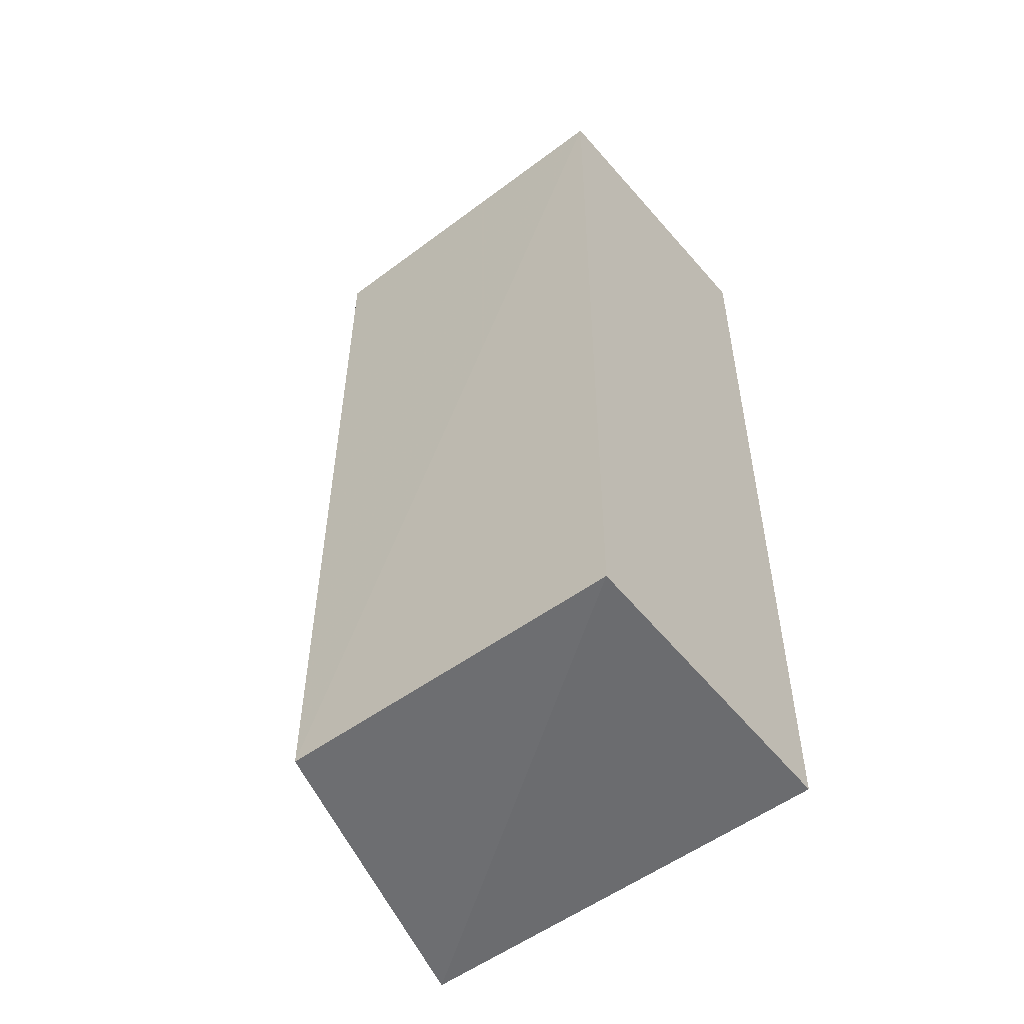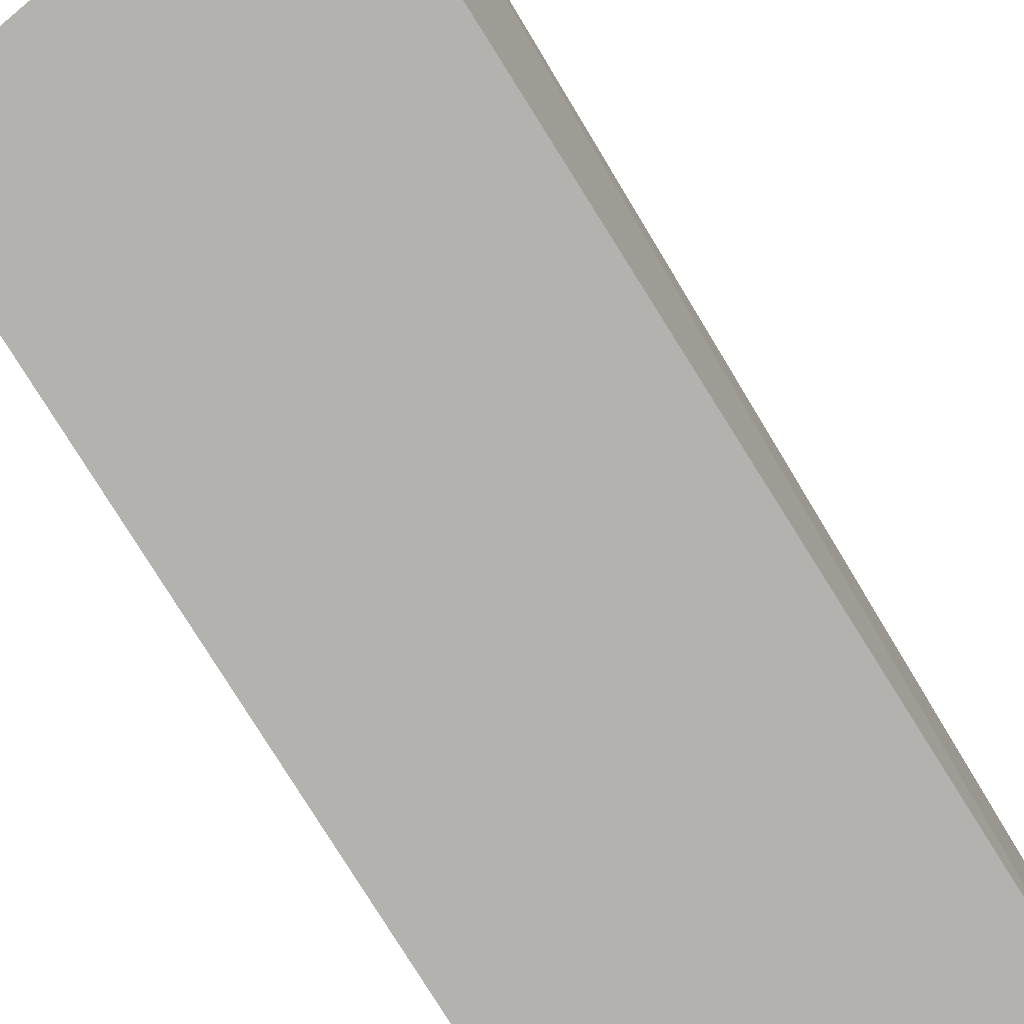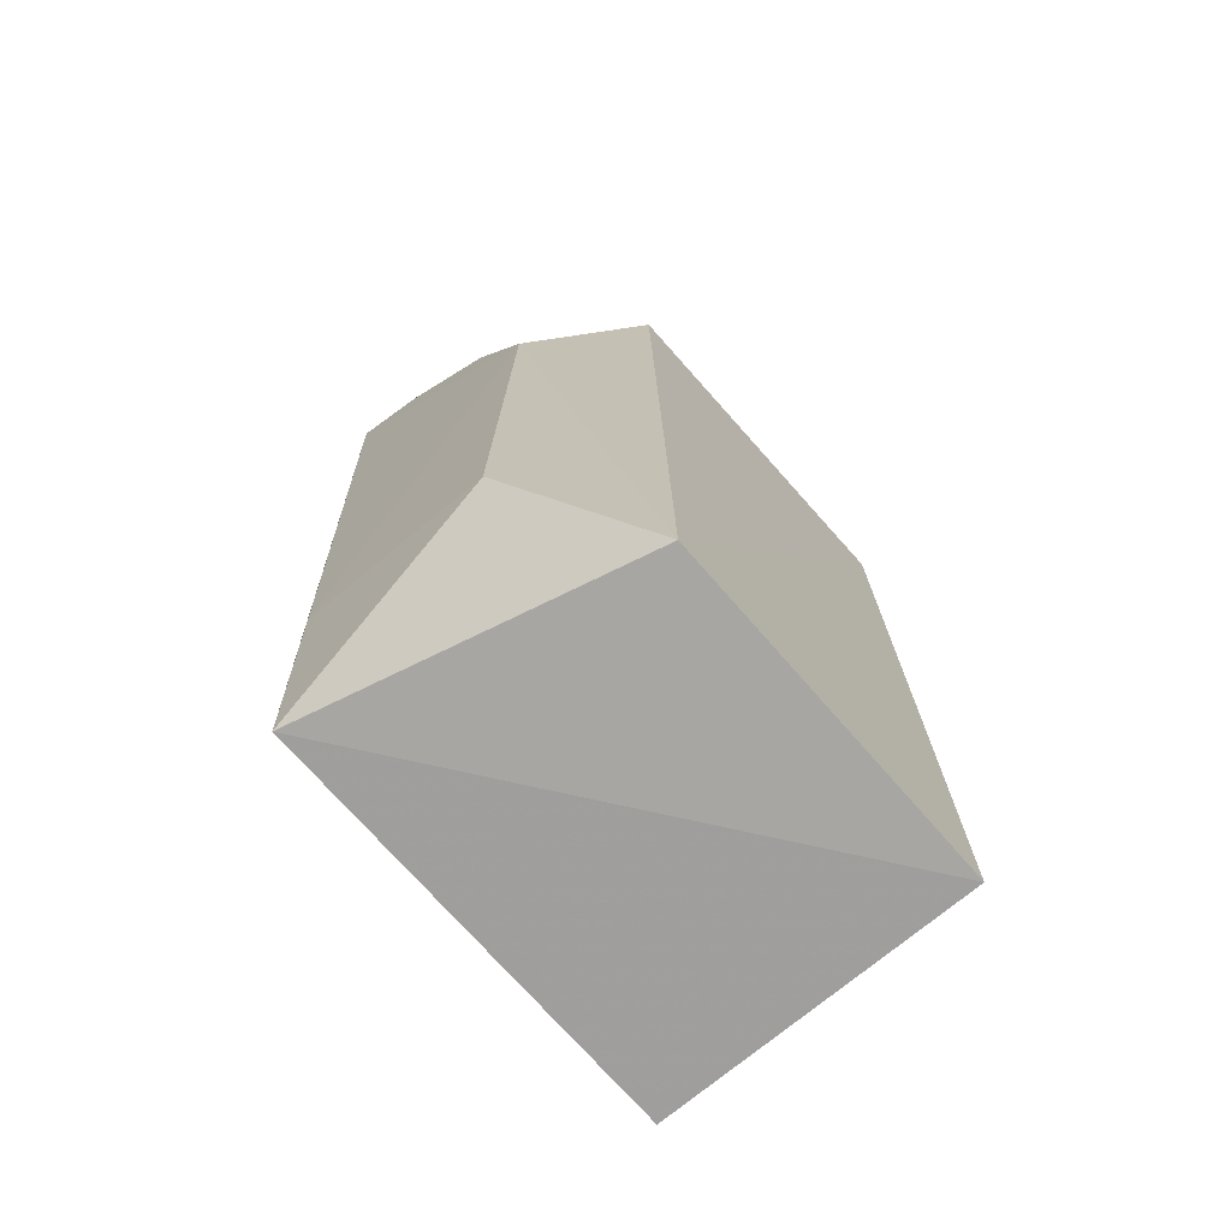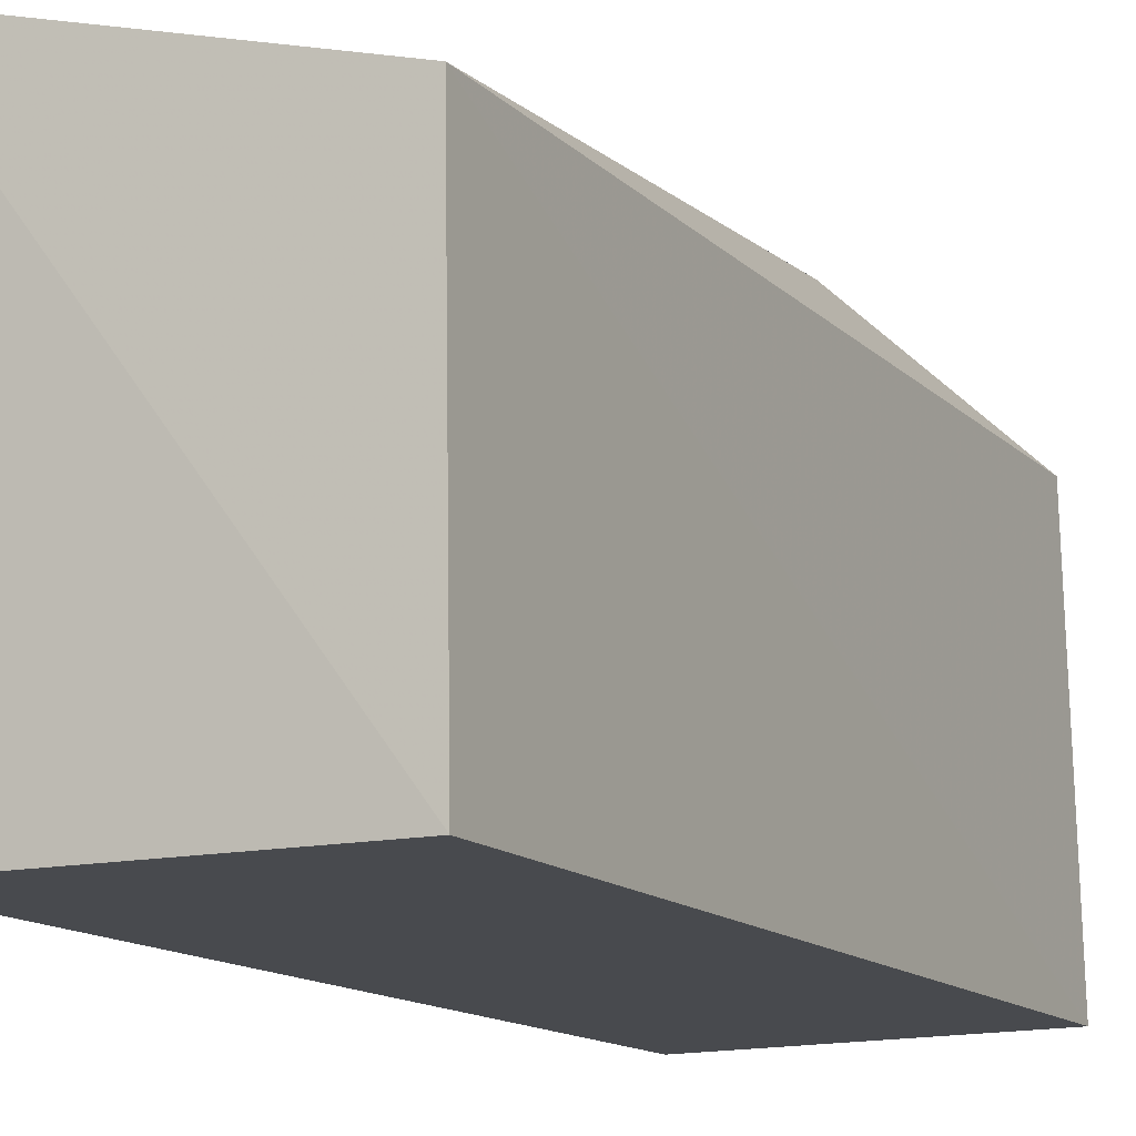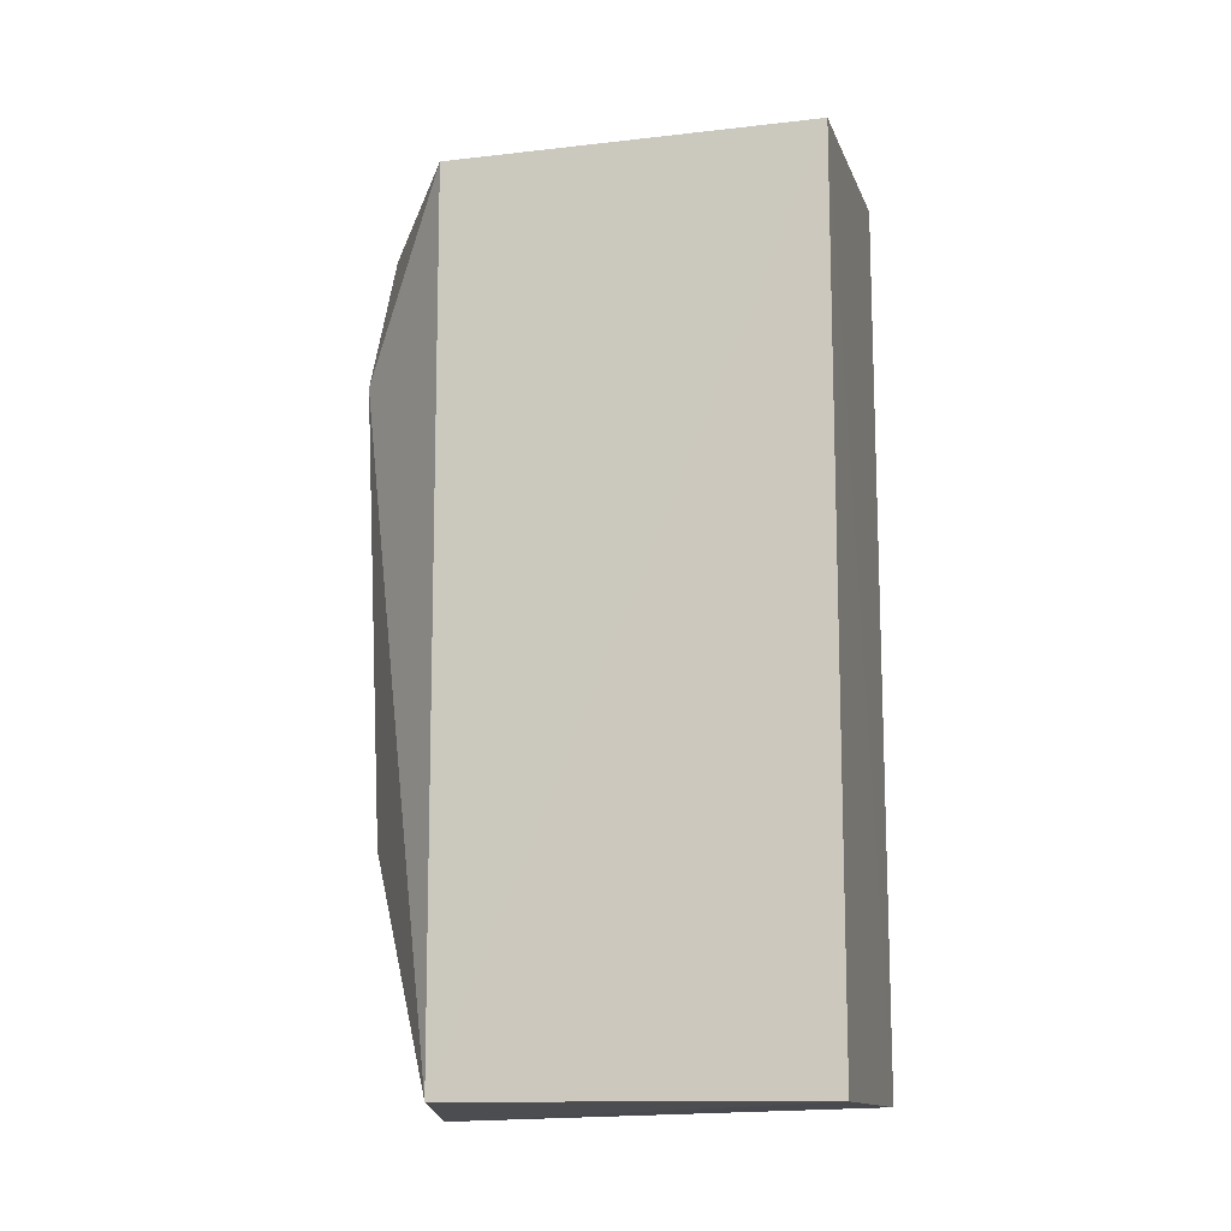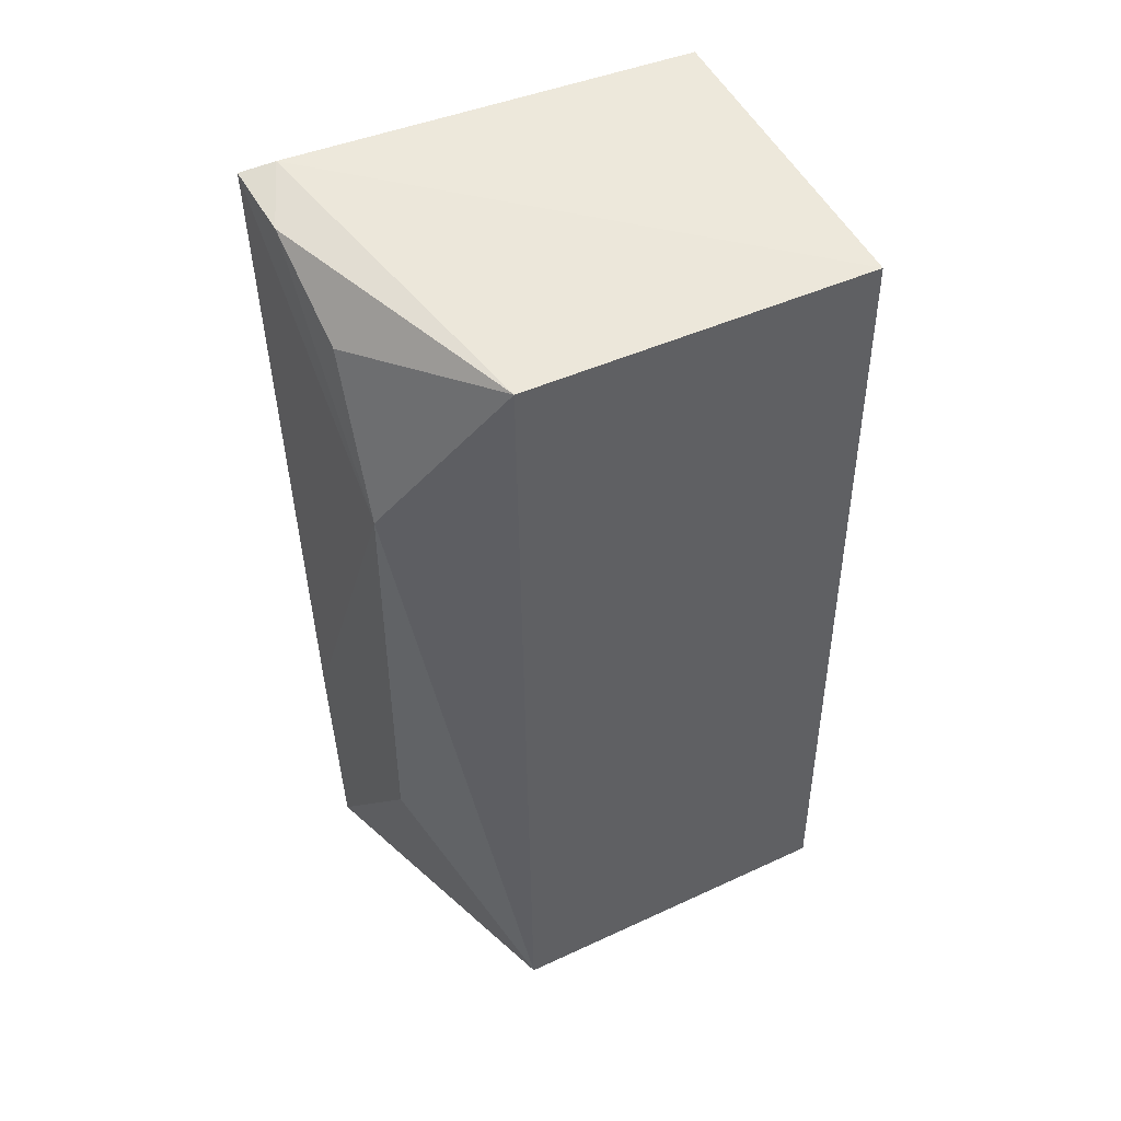
<metadata>
{"format":"obj","ext":"obj","renderer":"f3d","projection":"perspective","resolution":1024,"background":"white","views":[{"elev":-52.5,"azim":127.5,"up":"+Y"},{"elev":-79.7,"azim":-147.8,"up":"+Z"},{"elev":-72.1,"azim":40.1,"up":"+Y"},{"elev":-13.3,"azim":26.9,"up":"+Z"},{"elev":-13.0,"azim":103.2,"up":"+Y"},{"elev":46.0,"azim":61.0,"up":"+Y"}]}
</metadata>
<code>
v 0.03884 0.02074 0.1176
v 0.04281 0.001031 0.1152
v 0.04284 0.02144 0.1067
v 0.03521 0.02248 0.1067
v 0.03517 0.0006794 0.1172
v 0.03521 0.0009843 0.1067
v 0.03504 0.02286 0.117
v 0.04262 0.02143 0.1153
v 0.03982 0.006493 0.1174
v 0.04294 0.001012 0.1067
v 0.03478 0.02267 0.1178
v 0.04041 0.01705 0.1176
v 0.0365 0.02232 0.1177
v 0.0352 0.006428 0.1174
f 6 4 3
f 7 3 4
f 8 2 3
f 8 3 7
f 9 5 2
f 10 6 3
f 10 3 2
f 10 2 5
f 10 5 6
f 11 6 5
f 11 7 4
f 11 4 6
f 12 8 1
f 12 9 2
f 12 2 8
f 13 8 7
f 13 7 11
f 13 1 8
f 13 12 1
f 13 11 12
f 14 11 5
f 14 5 9
f 14 12 11
f 14 9 12

</code>
